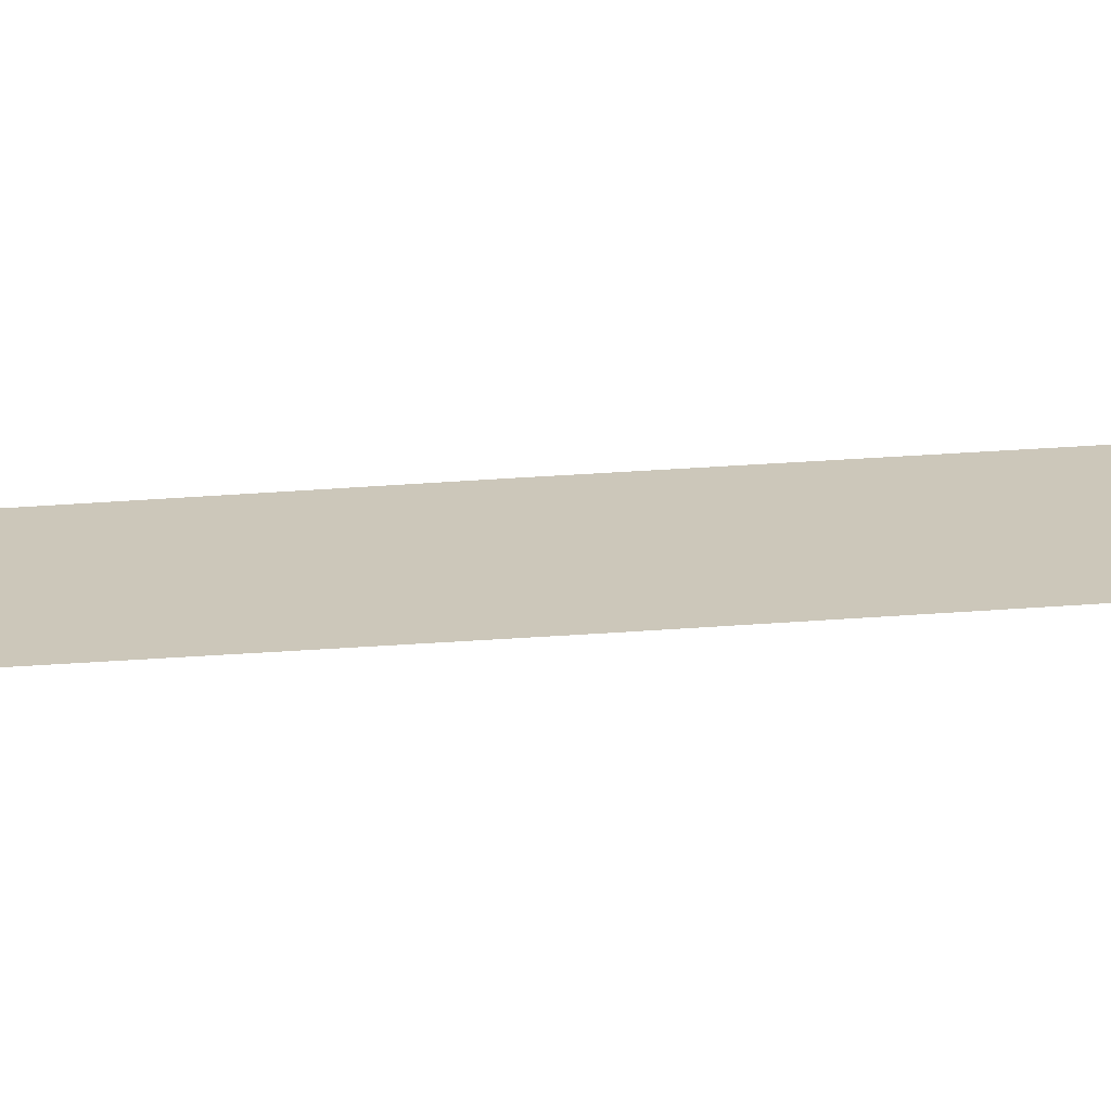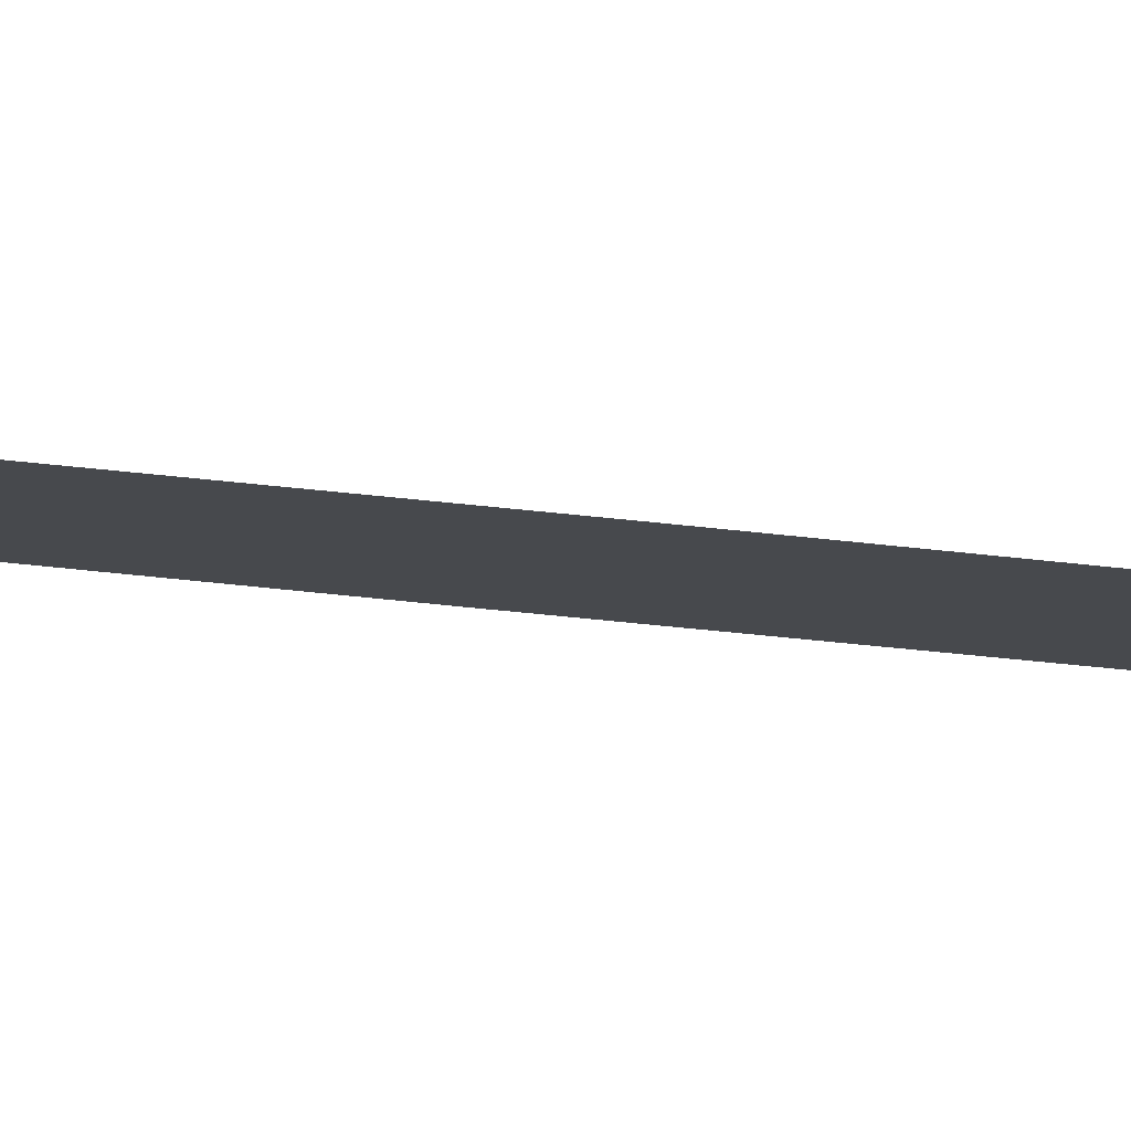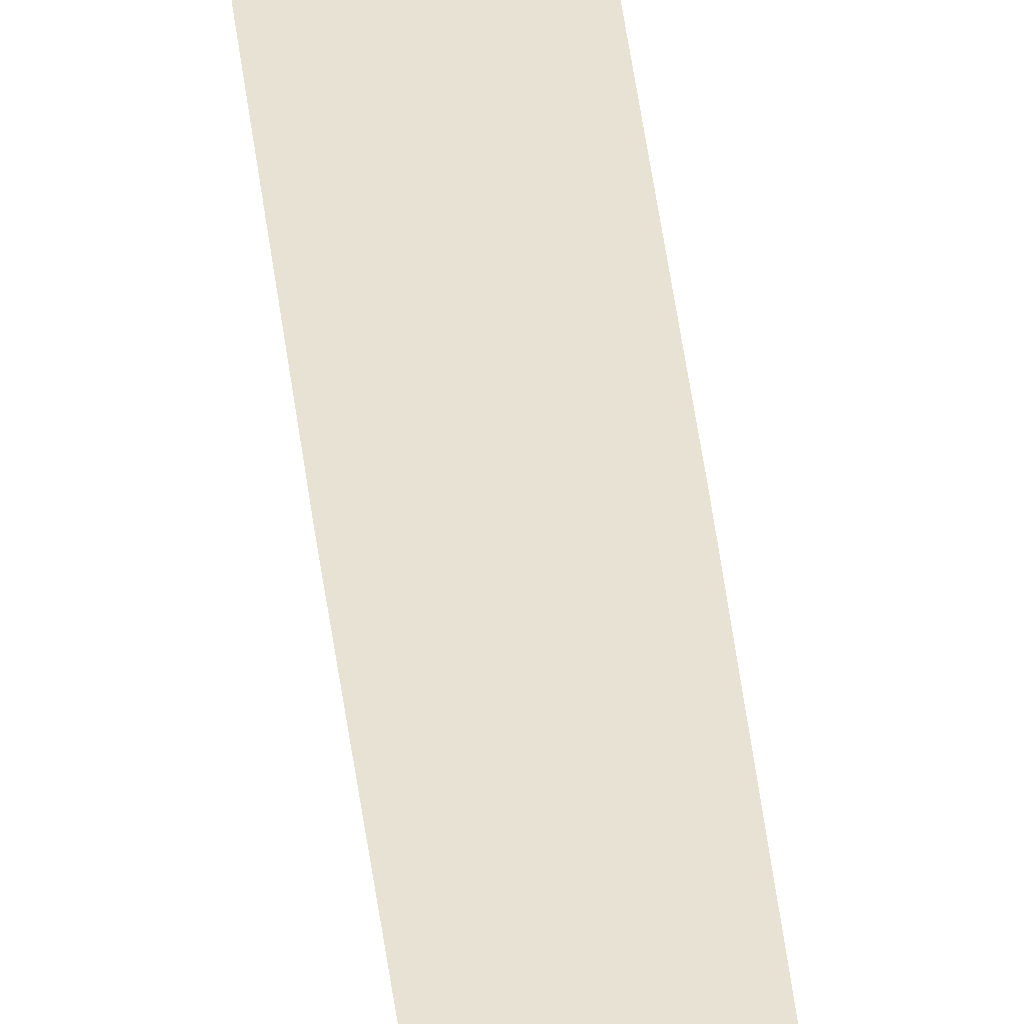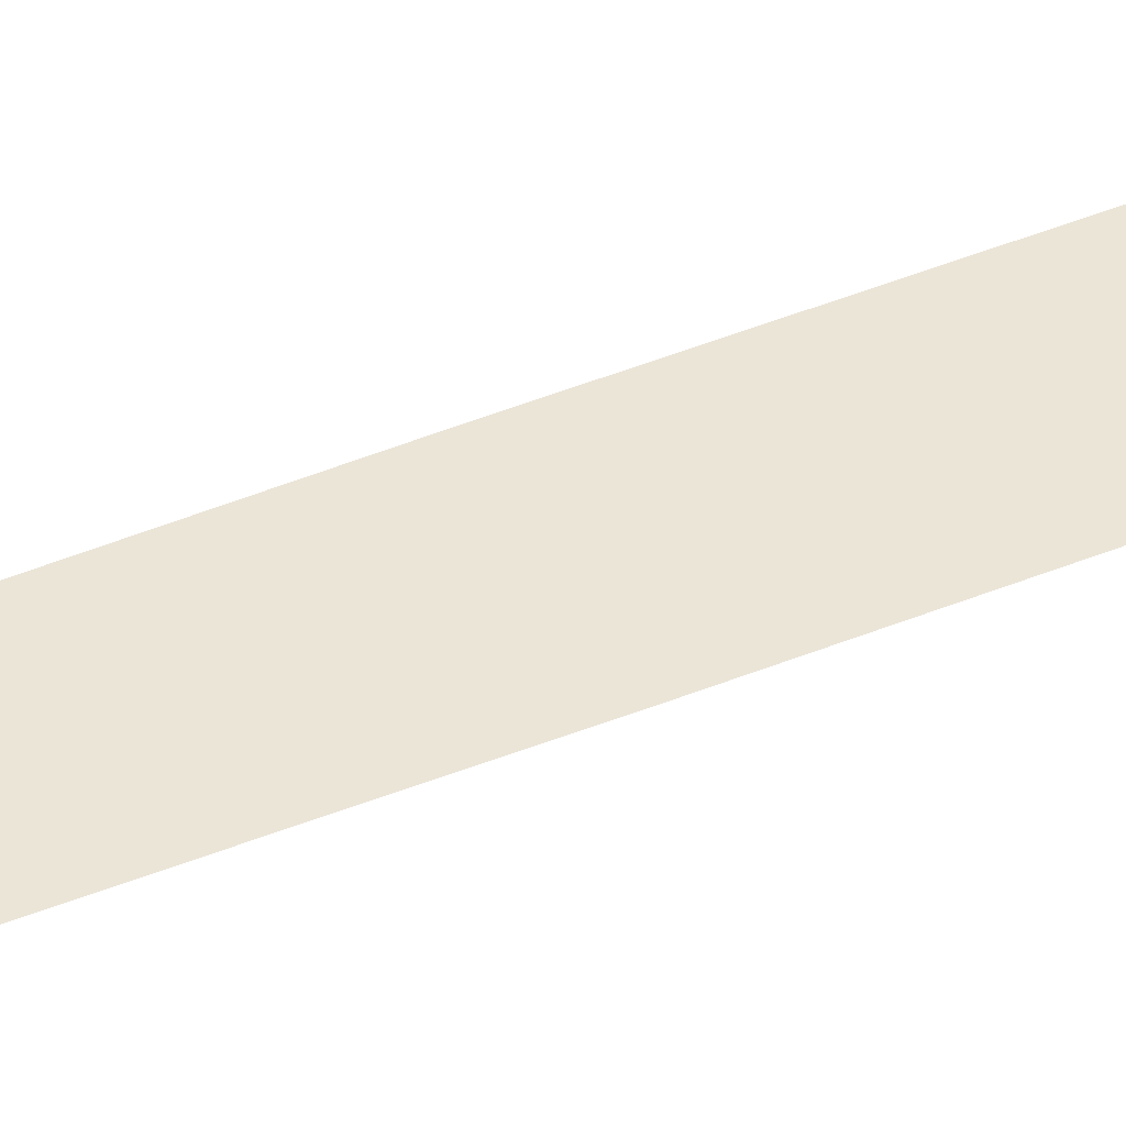
<metadata>
{"format":"obj","ext":"obj","renderer":"f3d","projection":"perspective","resolution":1024,"background":"white","views":[{"elev":21.5,"azim":78.4,"up":"+Y"},{"elev":-12.3,"azim":-117.0,"up":"+Y"},{"elev":40.7,"azim":-8.9,"up":"+Y"},{"elev":45.7,"azim":-117.8,"up":"+Y"}]}
</metadata>
<code>
v  0.2868 -0.295 -0
v  1.437 -0.295 -0
v  1.662 -0.295 -5.333
v  0.5538 -0.295 -5.333
v  1.818 -0.295 -10.67
v  0.8348 -0.295 -10.67
v  1.876 -0.295 -16
v  1.102 -0.295 -16
v  1.876 -0.295 -21.33
v  1.327 -0.295 -21.33
v  1.876 -0.295 -26.67
v  1.483 -0.295 -26.67
v  1.876 -0.295 -32
v  1.541 -0.295 -32
v  0.0615 -0.295 5.333
v  1.17 -0.295 5.333
v  -0.0941 -0.295 10.67
v  0.8893 -0.295 10.67
v  -0.1521 -0.295 16
v  0.6223 -0.295 16
v  -0.1521 -0.295 21.33
v  0.3971 -0.295 21.33
v  -0.1521 -0.295 26.67
v  0.2415 -0.295 26.67
v  -0.1521 -0.295 32
v  0.1835 -0.295 32
g Plane003
f 1 2 3 4
f 3 5 6 4
f 5 7 8 6
f 7 9 10 8
f 9 11 12 10
f 11 13 14 12
f 1 15 16 2
f 15 17 18 16
f 17 19 20 18
f 19 21 22 20
f 21 23 24 22
f 23 25 26 24

</code>
